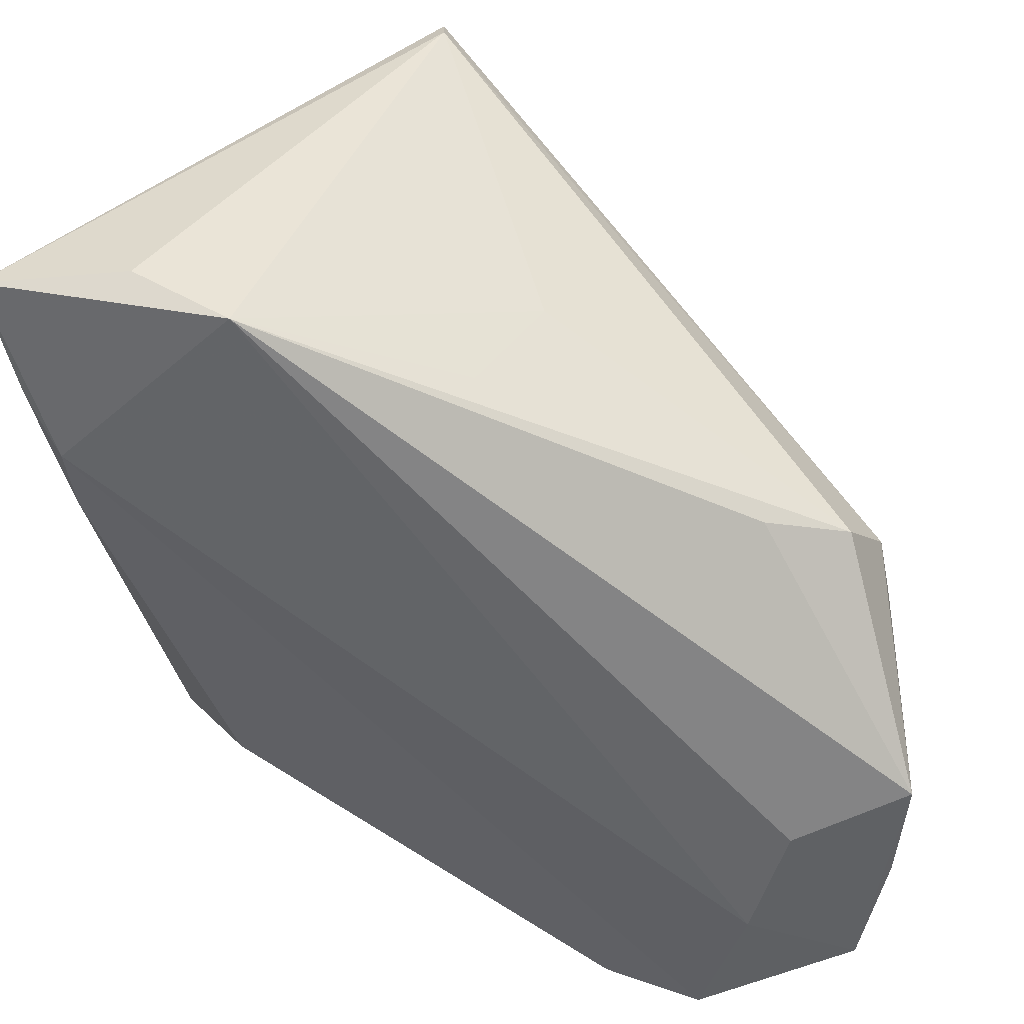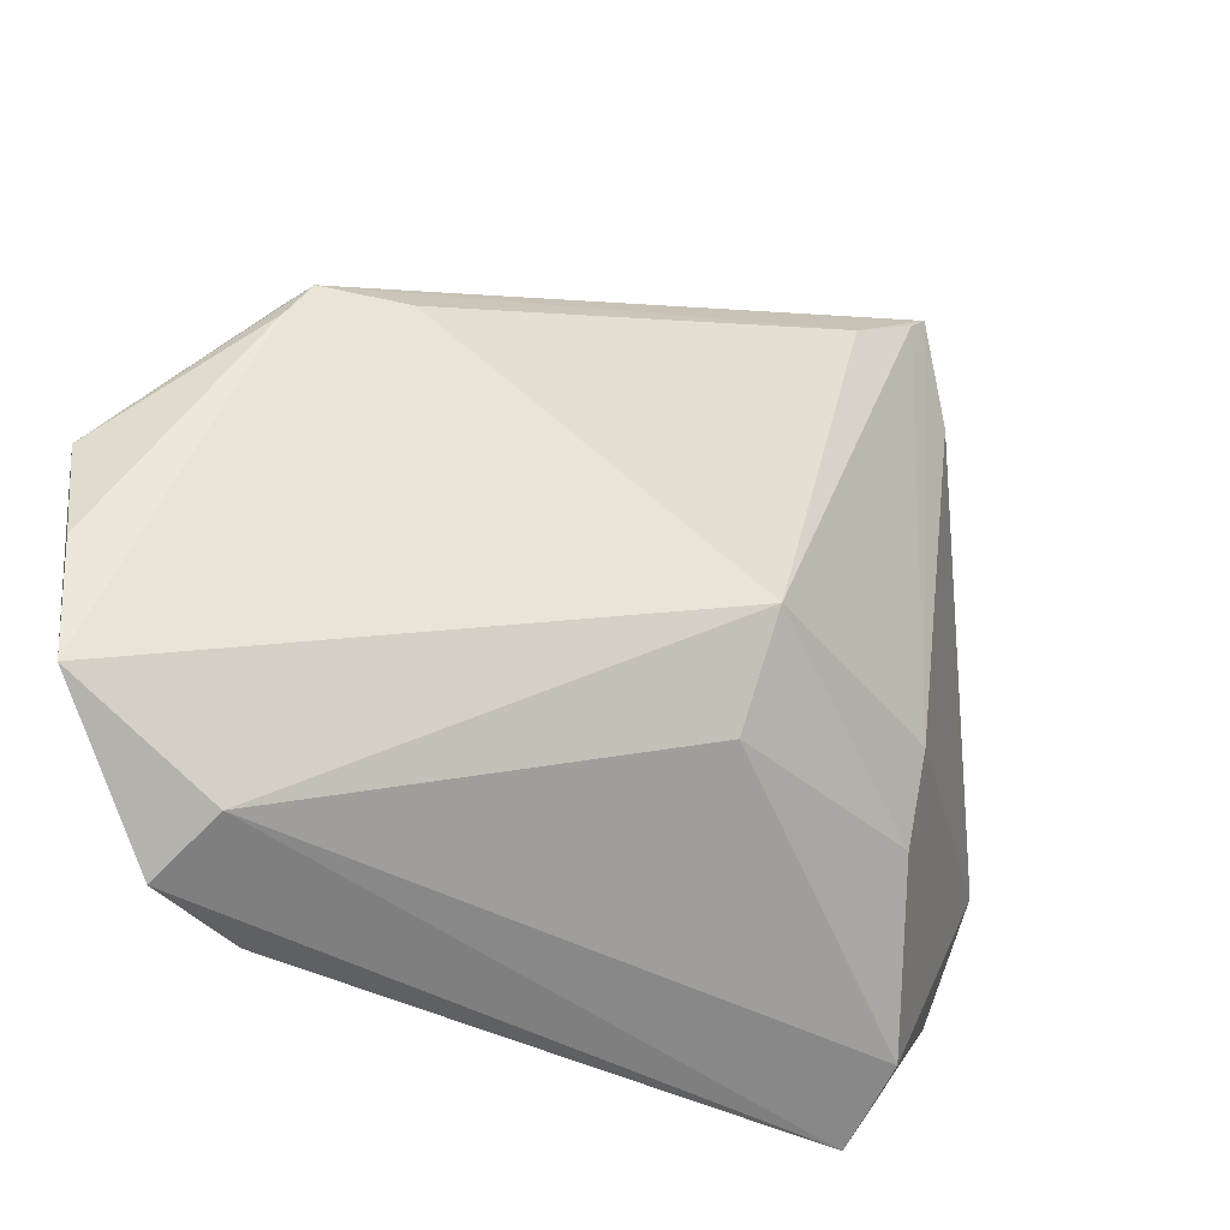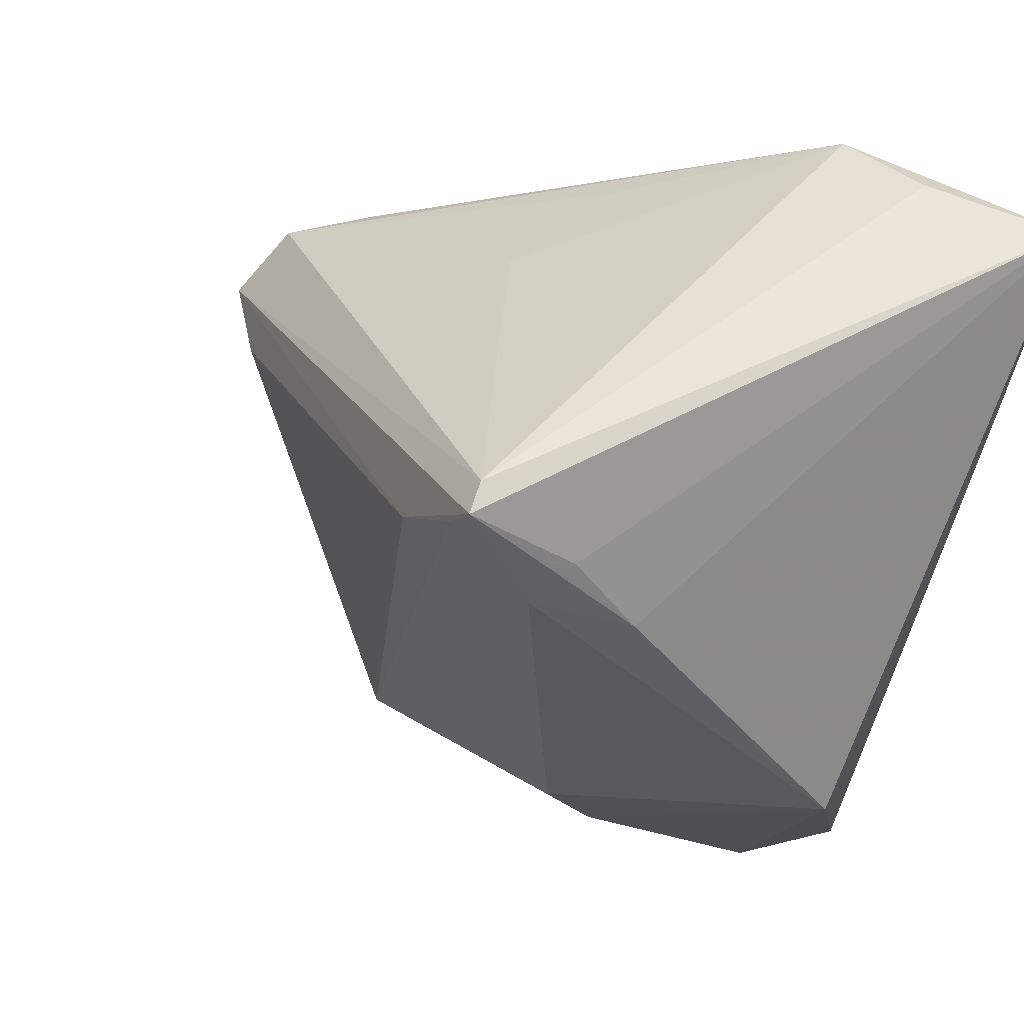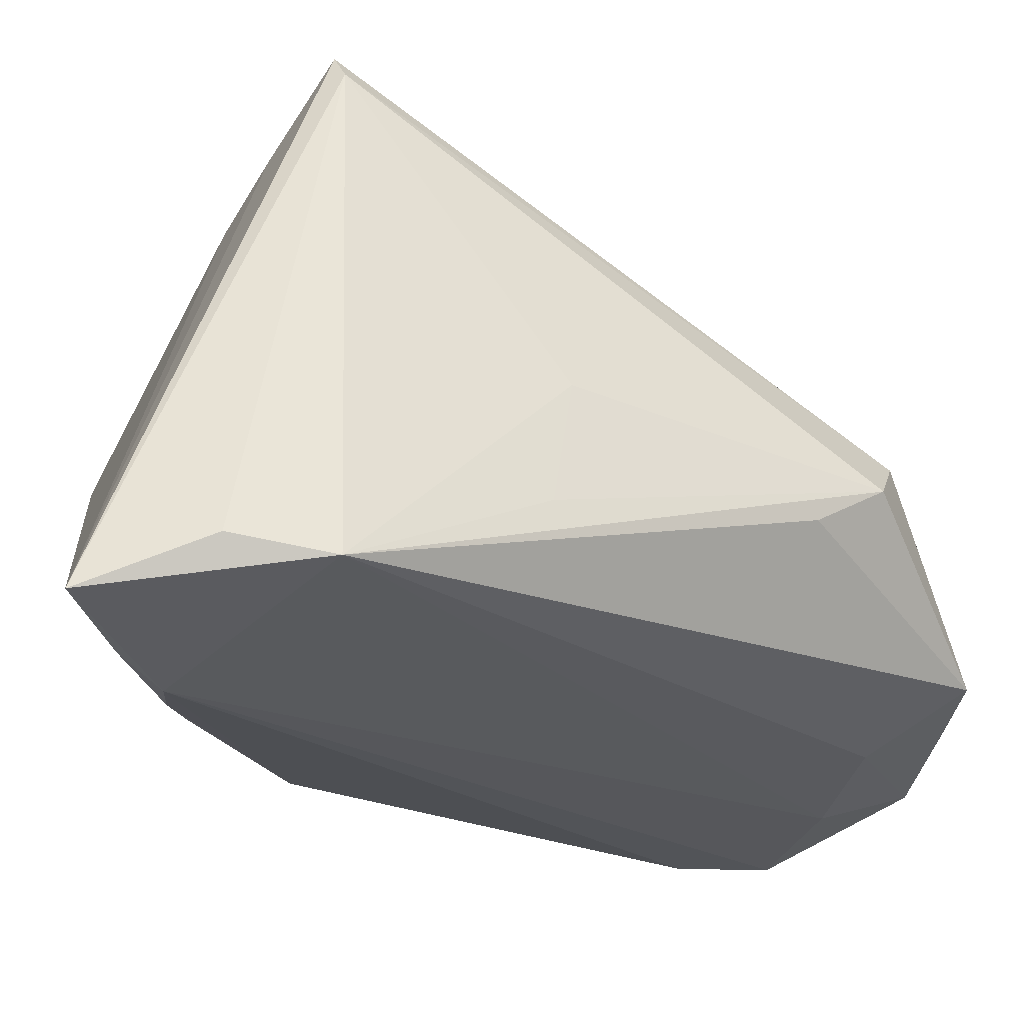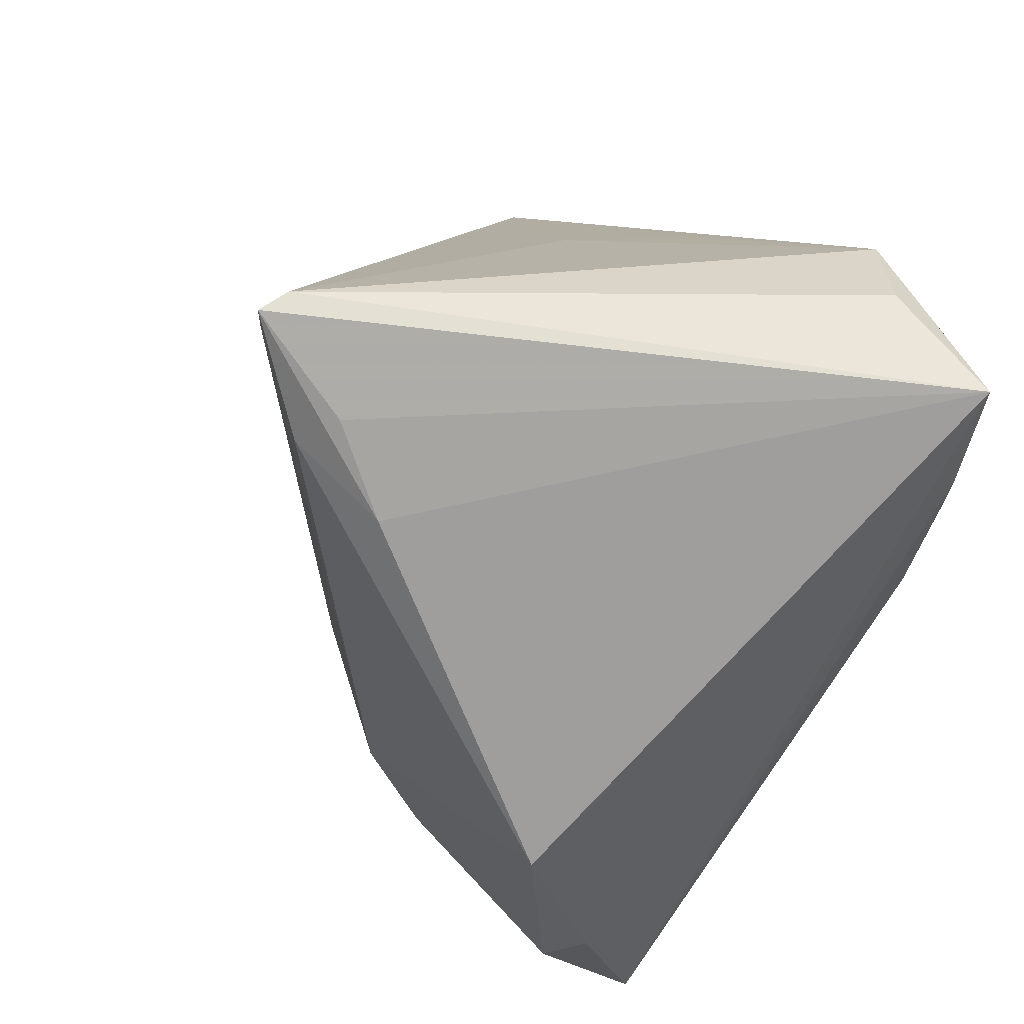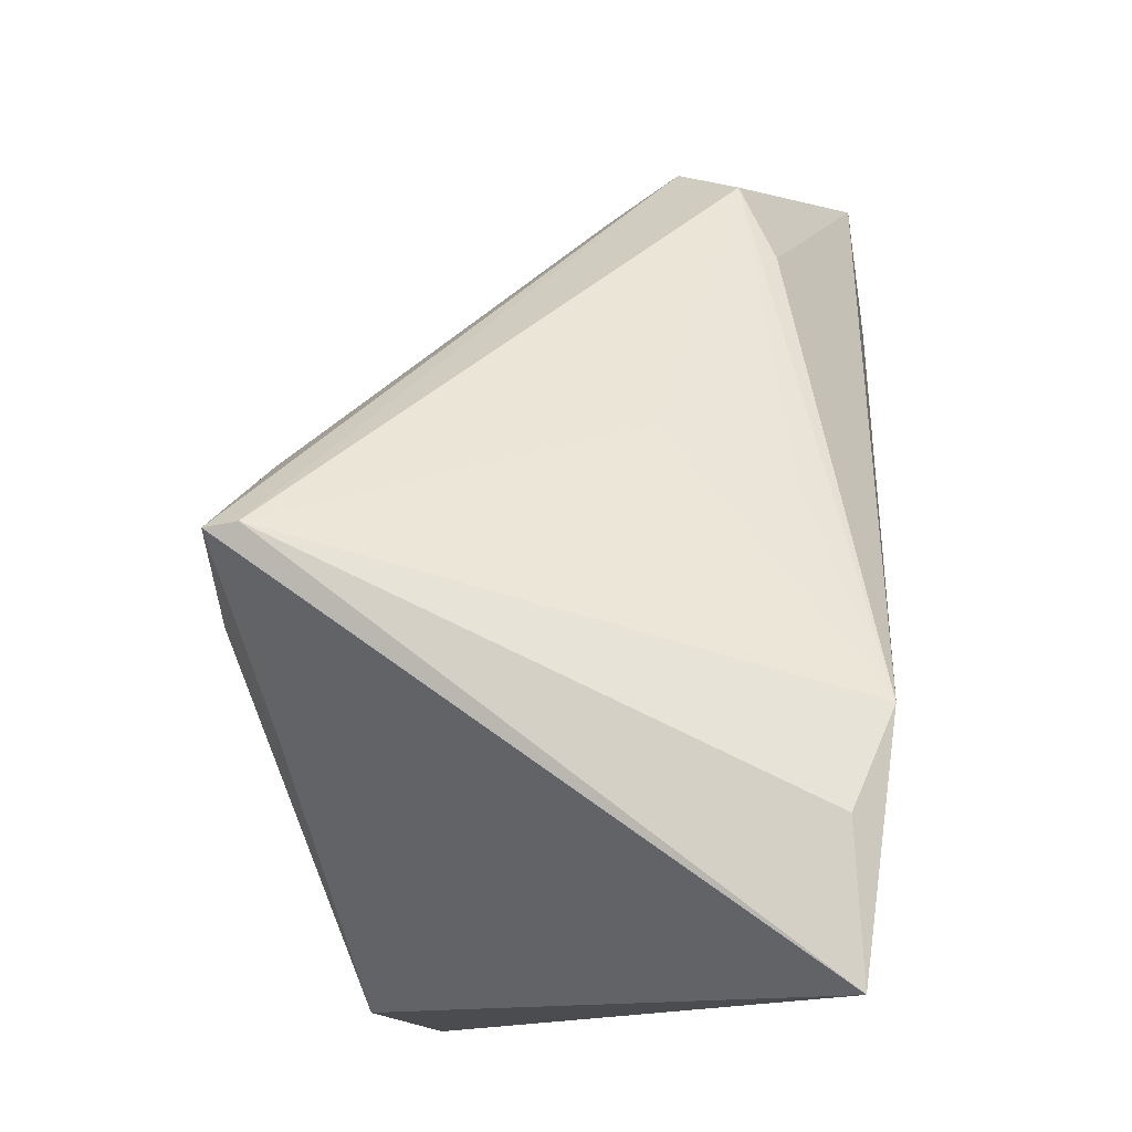
<metadata>
{"format":"obj","ext":"obj","renderer":"f3d","projection":"perspective","resolution":1024,"background":"white","views":[{"elev":37.6,"azim":-170.7,"up":"+Y"},{"elev":-50.6,"azim":-61.0,"up":"+Y"},{"elev":54.0,"azim":29.6,"up":"+Y"},{"elev":55.8,"azim":168.3,"up":"+Y"},{"elev":40.8,"azim":70.0,"up":"+Y"},{"elev":73.5,"azim":95.5,"up":"+Y"}]}
</metadata>
<code>
v -0.034 0.006514 -0.0008731
v -0.006333 -0.01664 0.01948
v -0.02723 -0.04125 -0.01958
v 0.04546 0.0425 -0.02827
v 0.03126 0.04388 -0.02601
v -0.03993 0.006754 -0.007496
v -0.0281 0.01566 -0.0177
v -0.02536 -0.04388 -0.02756
v 0.02043 0.03487 0.02424
v 0.03506 -0.0311 0.009226
v -0.04113 0.002189 -0.009456
v -0.001356 -0.0251 0.01258
v 0.002676 0.03146 0.02543
v 0.01228 0.04299 0.0292
v 0.02005 -0.02193 0.01822
v 0.000211 0.03168 -0.02052
v 0.026 0.02661 0.02264
v -0.03669 0.01232 -0.01352
v -0.03011 -0.02922 -0.0292
v 0.01757 0.03139 0.02796
v -0.03372 -0.01635 -0.02902
v 0.0392 0.02409 -0.0292
v 0.009891 0.03941 0.02856
v 0.0229 -0.03124 -0.01288
v 0.04456 -0.01882 0.00831
v -0.04169 -0.03469 -0.02596
v 0.03945 -0.03443 0.001411
v -0.04443 -0.02224 -0.02526
v 0.03942 0.01587 -0.02589
v 0.01166 0.04388 0.02606
v 0.02876 -0.02648 -0.0139
v 0.04513 -0.003896 0.01443
v -0.04546 -0.01075 -0.02605
v 0.02128 0.04175 -0.0292
v -0.004467 0.03131 -0.007358
v 0.04264 0.03026 -0.02789
v -0.01492 -0.04259 -0.02591
v 0.01689 -0.01358 0.02208
f 27 4 25
f 4 32 25
f 35 18 30
f 30 18 6
f 18 33 6
f 3 2 26
f 28 33 26
f 27 37 24
f 24 31 27
f 37 31 24
f 27 31 29
f 22 31 37
f 22 29 31
f 26 19 8
f 8 3 26
f 8 22 37
f 19 22 8
f 8 37 27
f 27 3 8
f 26 33 21
f 21 19 26
f 2 3 12
f 14 4 30
f 14 9 4
f 30 6 14
f 34 21 33
f 34 35 30
f 4 22 34
f 34 22 19
f 19 21 34
f 11 6 33
f 33 28 11
f 11 28 26
f 11 1 6
f 26 2 11
f 2 1 11
f 36 22 4
f 29 22 36
f 36 4 27
f 27 29 36
f 2 12 15
f 9 14 17
f 17 32 4
f 4 9 17
f 17 20 32
f 17 14 20
f 23 14 13
f 2 23 13
f 13 1 2
f 6 1 13
f 13 14 6
f 7 33 18
f 18 34 7
f 7 34 33
f 18 35 16
f 16 34 18
f 35 34 16
f 30 4 5
f 5 34 30
f 4 34 5
f 10 25 32
f 32 15 10
f 27 25 10
f 10 15 12
f 10 3 27
f 10 12 3
f 32 20 38
f 38 15 32
f 2 15 38
f 38 23 2
f 20 14 38
f 38 14 23

</code>
